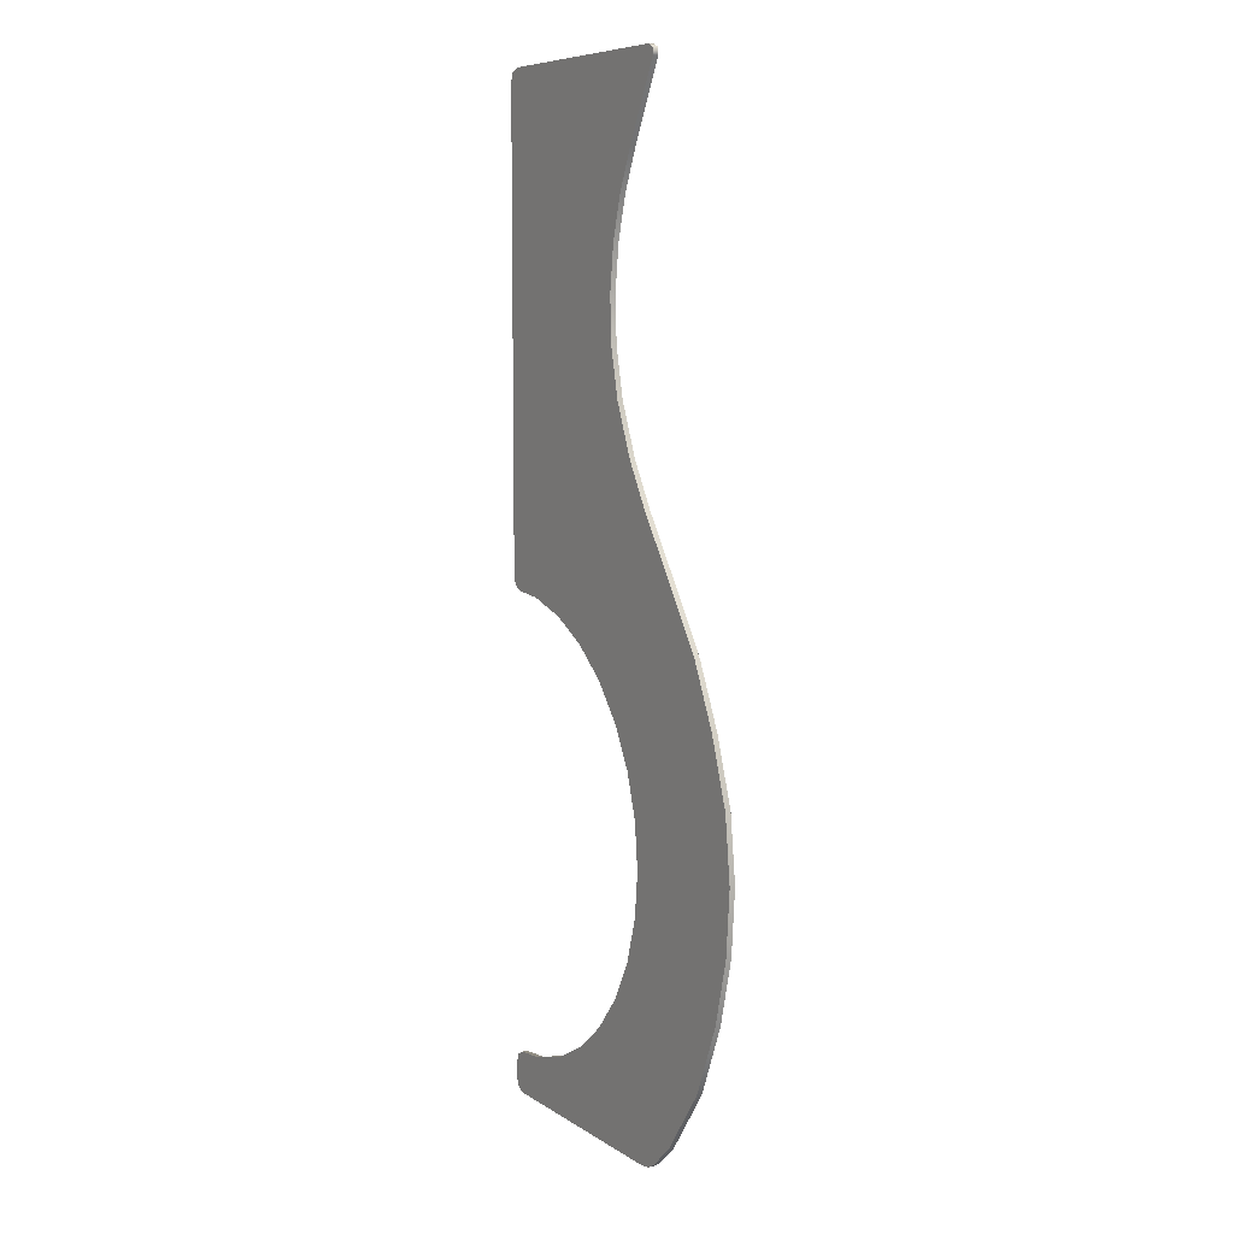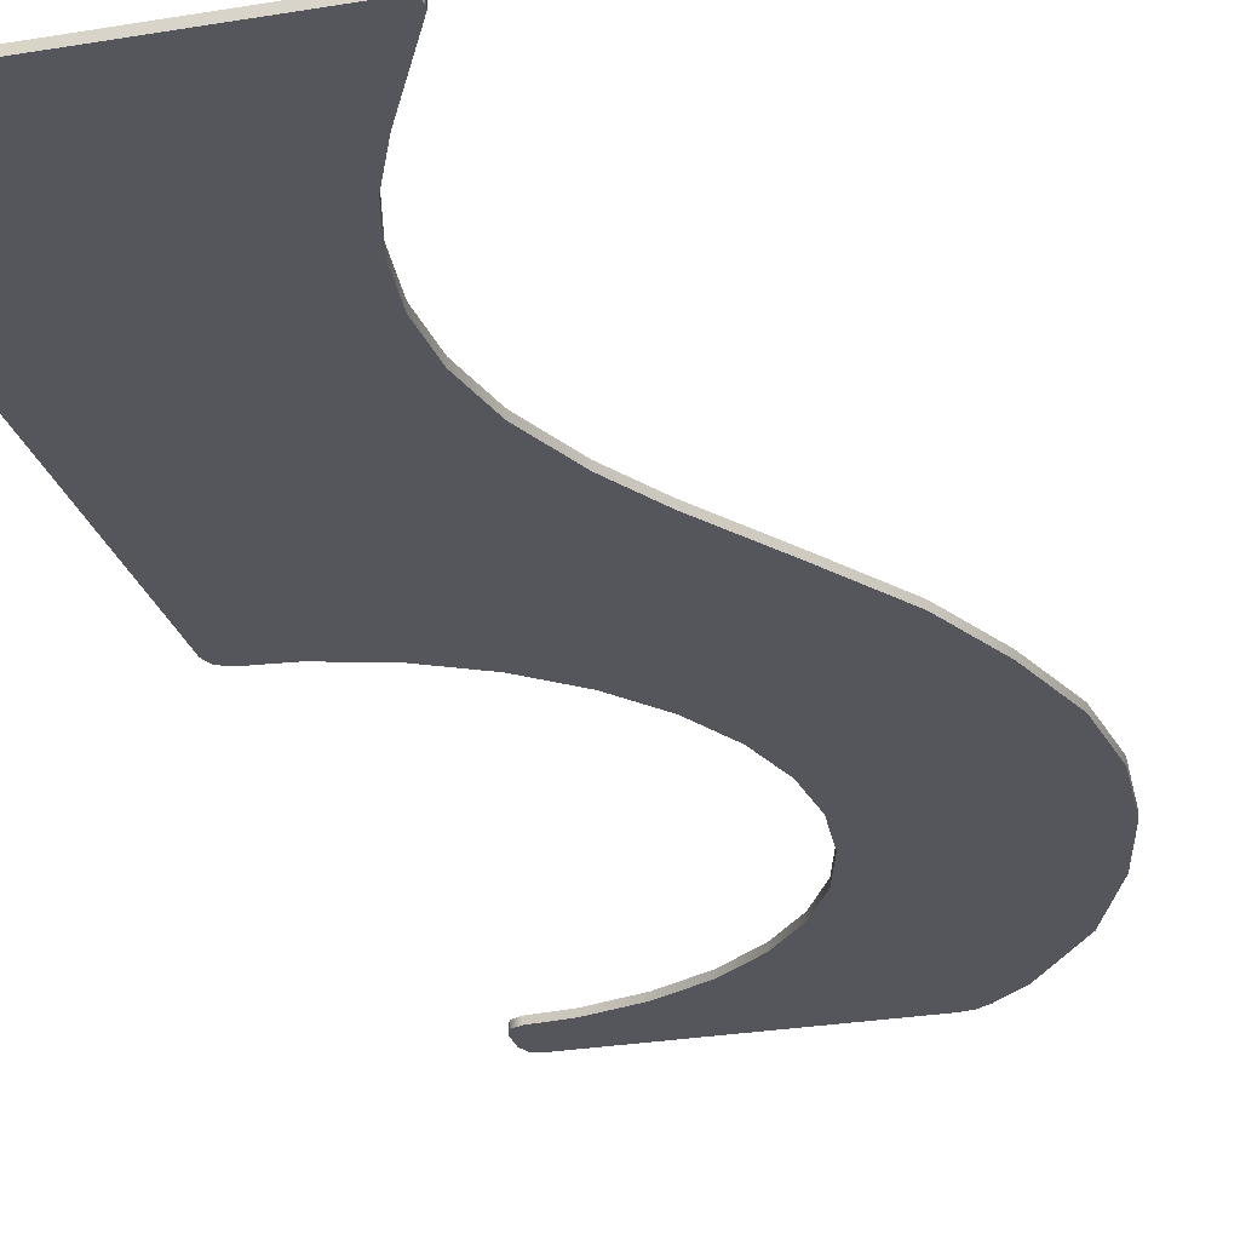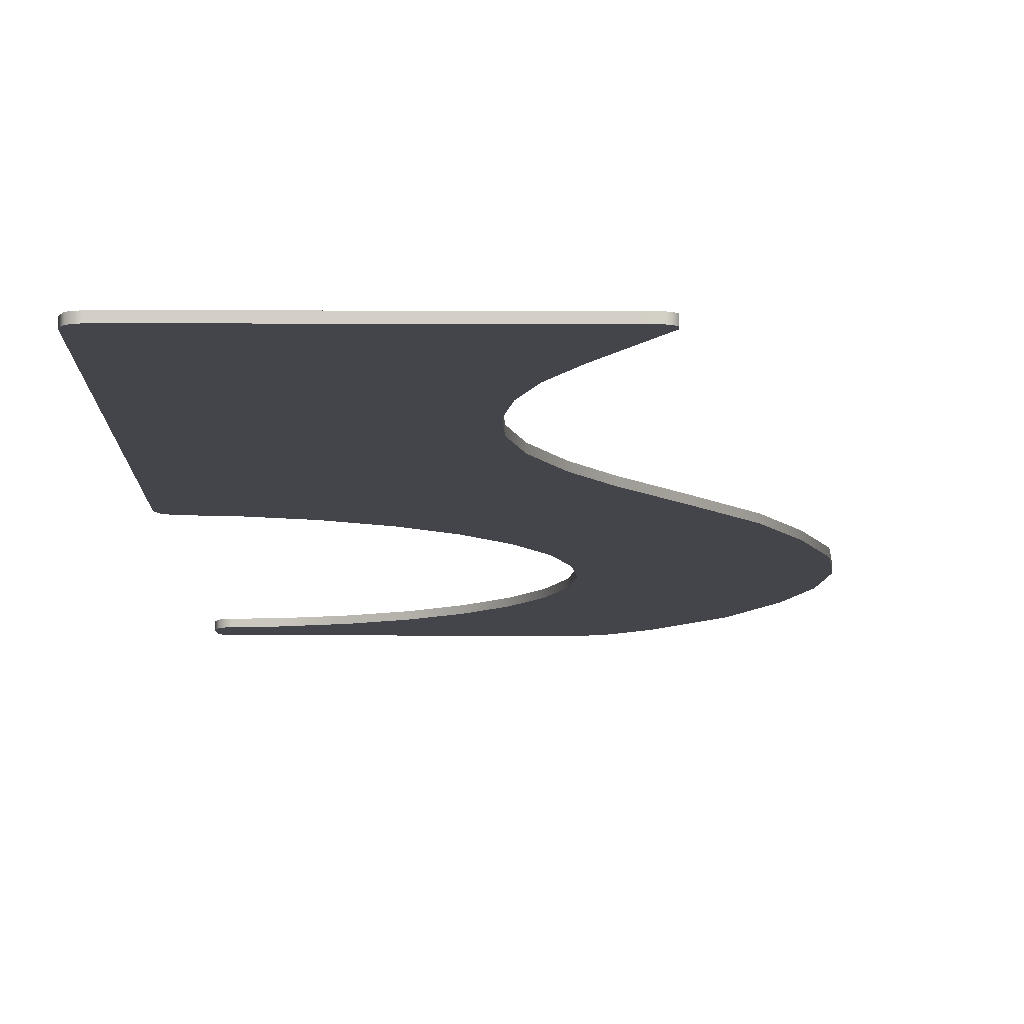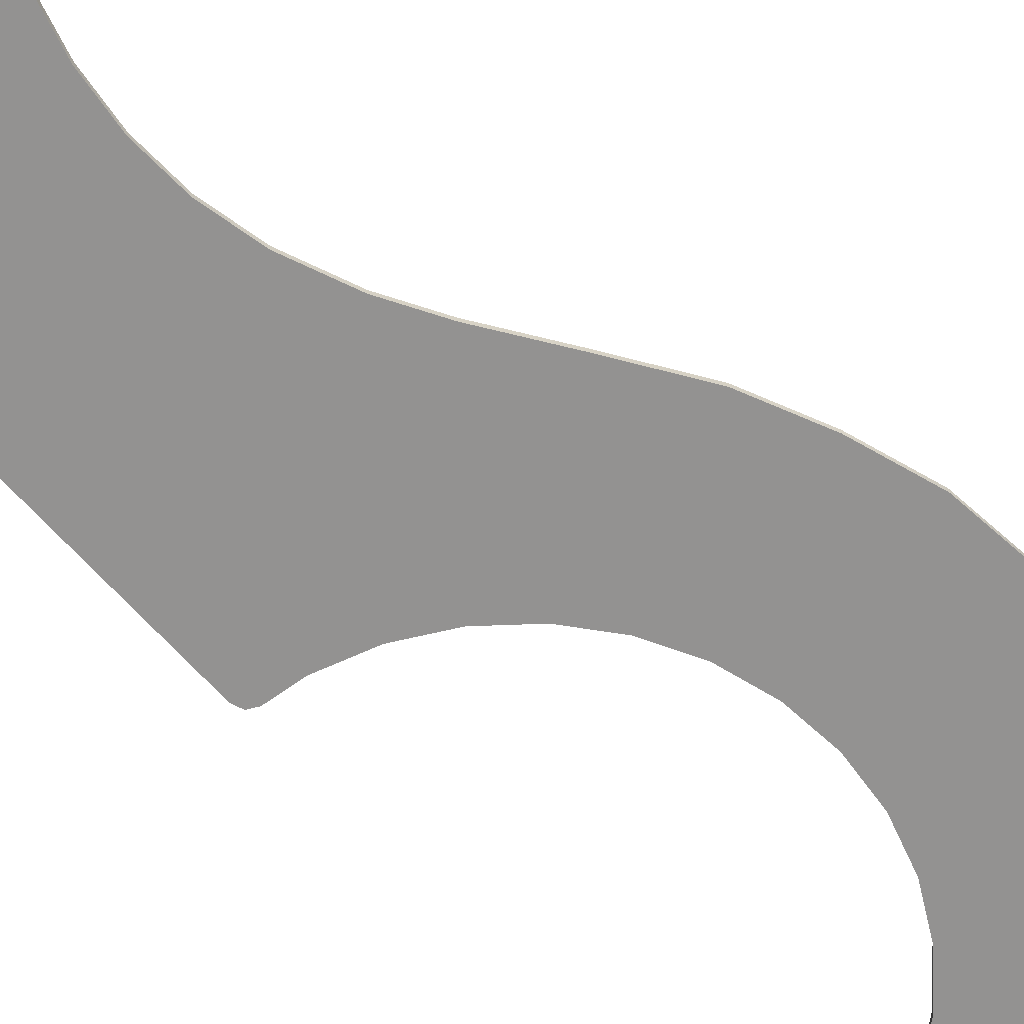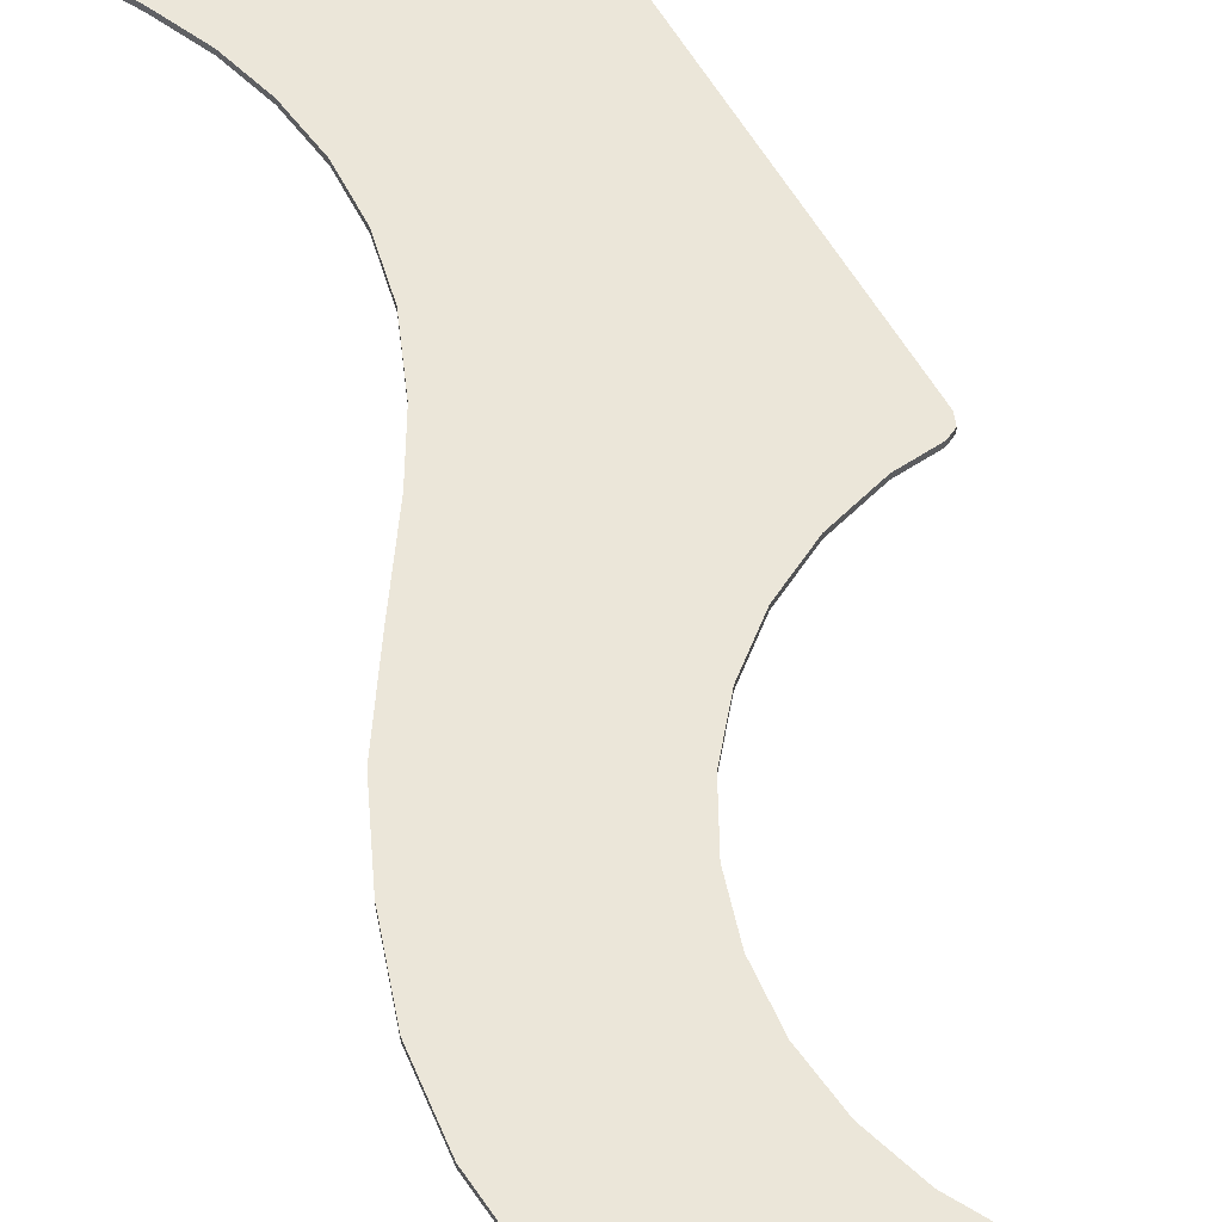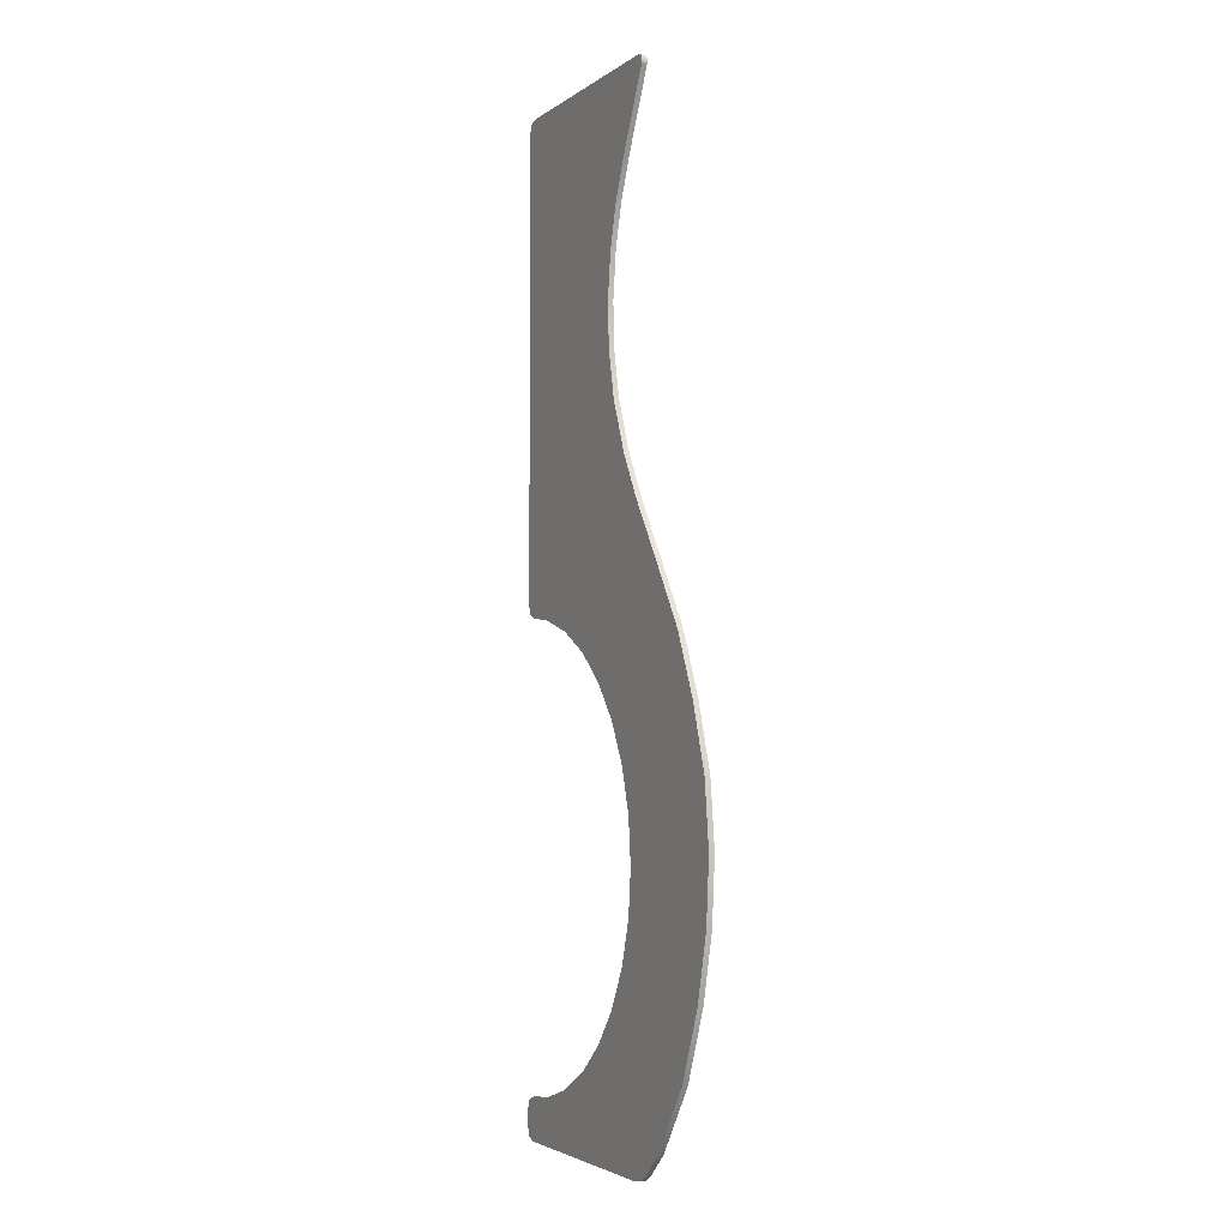
<metadata>
{"format":"obj","ext":"obj","renderer":"f3d","projection":"perspective","resolution":1024,"background":"white","views":[{"elev":7.8,"azim":-120.9,"up":"+Y"},{"elev":-26.0,"azim":-164.8,"up":"+Z"},{"elev":-9.1,"azim":179.5,"up":"+Z"},{"elev":-66.1,"azim":-138.5,"up":"+Z"},{"elev":57.0,"azim":-29.2,"up":"+Z"},{"elev":-3.4,"azim":-115.2,"up":"+Y"}]}
</metadata>
<code>
g ENV_S10_Background_Rounded_Unlit_Piece_2_MO
v -170.6 305.5 0.9137
v -146.2 325.5 4.68
v -146.2 325.5 0.9137
v -170.6 305.5 4.68
v -190.6 281.1 0.9137
v -190.6 281.1 4.68
v -205.5 253.3 0.9137
v -205.5 253.3 4.68
v -214.6 223.1 0.9137
v -214.6 223.1 4.68
v -217.7 191.7 0.9137
v -217.7 191.7 4.68
v -214.6 160.3 0.9137
v -214.6 160.3 4.68
v -205.5 130.2 0.9137
v -205.5 130.2 4.68
v -190.6 102.4 0.9137
v -190.6 102.4 4.68
v -170.6 77.98 0.9137
v -170.6 77.98 4.68
v -146.2 57.96 0.9137
v -146.2 57.96 4.68
v -146.2 325.5 0.9137
v -146.2 325.5 4.68
v -118.4 340.4 4.68
v -118.4 340.4 0.9137
v -88.21 349.5 4.68
v -88.21 349.5 0.9137
v -66.28 351.7 4.68
v -66.28 351.7 0.9137
v -60.61 354.5 4.68
v -60.61 354.5 0.9137
v -118.4 43.1 0.9137
v -146.2 57.96 4.68
v -146.2 57.96 0.9137
v -118.4 43.1 4.68
v -88.21 33.95 0.9137
v -88.21 33.95 4.68
v -66.28 31.79 0.9137
v -66.28 31.79 4.68
v -60.61 28.94 0.9137
v -60.61 28.94 4.68
v -60.61 354.5 0.9137
v -60.61 354.5 4.68
v -58.32 360.5 4.68
v -58.32 360.5 0.9137
v -58.32 686.2 0.9137
v -58.32 686.2 4.68
v -60.66 691.9 4.68
v -60.66 691.9 0.9137
v -229.5 694.2 0.9137
v -233.7 691.8 4.68
v -233.7 691.8 0.9137
v -229.5 694.2 4.68
v -66.32 694.2 4.68
v -66.32 694.2 0.9137
v -60.66 691.9 0.9137
v -60.66 691.9 4.68
v -233.7 691.8 0.9137
v -233.7 691.8 4.68
v -233.9 687 4.68
v -233.9 687 0.9137
v -208.6 636.5 0.9137
v -208.6 636.5 4.68
v -196.4 608.3 4.68
v -196.4 608.3 0.9137
v -188.5 579.6 4.68
v -188.5 579.6 0.9137
v -184.7 548.1 4.68
v -184.7 548.1 0.9137
v -186.2 516.4 4.68
v -186.2 516.4 0.9137
v -193.4 483.5 4.68
v -193.4 483.5 0.9137
v -208.2 447.8 4.68
v -208.2 447.8 0.9137
v -225.5 418.2 4.68
v -225.5 418.2 0.9137
v -253.5 377.2 4.68
v -253.5 377.2 0.9137
v -282.2 334.1 4.68
v -282.2 334.1 0.9137
v -301.4 292.5 4.68
v -301.4 292.5 0.9137
v -316.1 248.1 4.68
v -316.1 248.1 0.9137
v -321.2 204.2 4.68
v -321.2 204.2 0.9137
v -317.7 160.1 4.68
v -317.7 160.1 0.9137
v -306.7 115.6 4.68
v -306.7 115.6 0.9137
v -286.8 67.52 4.68
v -286.8 67.52 0.9137
v -255.1 23.26 4.68
v -255.1 23.26 0.9137
v -238 7.769 4.68
v -238 7.769 0.9137
v -231.5 3.791 4.68
v -231.5 3.791 0.9137
v -58.32 23 0.9137
v -60.61 28.94 4.68
v -60.61 28.94 0.9137
v -58.32 23 4.68
v -58.32 10.43 4.68
v -58.32 10.43 0.9137
v -60.66 4.775 0.9137
v -60.66 4.775 4.68
v -66.32 2.426 0.9137
v -60.66 4.775 4.68
v -60.66 4.775 0.9137
v -66.32 2.426 4.68
v -224 2.416 4.68
v -224 2.416 0.9137
v -231.5 3.791 0.9137
v -231.5 3.791 4.68
v -60.66 4.775 0.9137
v -58.32 10.43 0.9137
v -58.32 23 0.9137
v -60.61 28.94 0.9137
v -66.28 31.79 0.9137
v -66.32 2.426 0.9137
v -88.21 33.95 0.9137
v -224 2.416 0.9137
v -118.4 43.1 0.9137
v -146.2 57.96 0.9137
v -170.6 77.98 0.9137
v -190.6 102.4 0.9137
v -205.5 130.2 0.9137
v -214.6 160.3 0.9137
v -217.7 191.7 0.9137
v -225.5 418.2 0.9137
v -214.6 223.1 0.9137
v -231.5 3.791 0.9137
v -208.2 447.8 0.9137
v -205.5 253.3 0.9137
v -193.4 483.5 0.9137
v -253.5 377.2 0.9137
v -238 7.769 0.9137
v -255.1 23.26 0.9137
v -282.2 334.1 0.9137
v -286.8 67.52 0.9137
v -301.4 292.5 0.9137
v -306.7 115.6 0.9137
v -316.1 248.1 0.9137
v -317.7 160.1 0.9137
v -321.2 204.2 0.9137
v -190.6 281.1 0.9137
v -186.2 516.4 0.9137
v -184.7 548.1 0.9137
v -170.6 305.5 0.9137
v -146.2 325.5 0.9137
v -188.5 579.6 0.9137
v -118.4 340.4 0.9137
v -196.4 608.3 0.9137
v -88.21 349.5 0.9137
v -229.5 694.2 0.9137
v -208.6 636.5 0.9137
v -233.9 687 0.9137
v -233.7 691.8 0.9137
v -66.32 694.2 0.9137
v -66.28 351.7 0.9137
v -60.66 691.9 0.9137
v -60.61 354.5 0.9137
v -58.32 686.2 0.9137
v -58.32 360.5 0.9137
v -60.66 691.9 4.68
v -58.32 686.2 4.68
v -58.32 360.5 4.68
v -60.61 354.5 4.68
v -66.28 351.7 4.68
v -66.32 694.2 4.68
v -88.21 349.5 4.68
v -229.5 694.2 4.68
v -196.4 608.3 4.68
v -118.4 340.4 4.68
v -208.6 636.5 4.68
v -233.9 687 4.68
v -233.7 691.8 4.68
v -188.5 579.6 4.68
v -146.2 325.5 4.68
v -184.7 548.1 4.68
v -170.6 305.5 4.68
v -190.6 281.1 4.68
v -186.2 516.4 4.68
v -193.4 483.5 4.68
v -205.5 253.3 4.68
v -208.2 447.8 4.68
v -214.6 223.1 4.68
v -225.5 418.2 4.68
v -217.7 191.7 4.68
v -224 2.416 4.68
v -214.6 160.3 4.68
v -205.5 130.2 4.68
v -190.6 102.4 4.68
v -170.6 77.98 4.68
v -146.2 57.96 4.68
v -118.4 43.1 4.68
v -88.21 33.95 4.68
v -231.5 3.791 4.68
v -66.32 2.426 4.68
v -66.28 31.79 4.68
v -60.66 4.775 4.68
v -60.61 28.94 4.68
v -58.32 10.43 4.68
v -58.32 23 4.68
v -253.5 377.2 4.68
v -238 7.769 4.68
v -255.1 23.26 4.68
v -282.2 334.1 4.68
v -286.8 67.52 4.68
v -301.4 292.5 4.68
v -306.7 115.6 4.68
v -316.1 248.1 4.68
v -317.7 160.1 4.68
v -321.2 204.2 4.68
g ENV_S10_Background_Rounded_Unlit_Piece_2_MO_0
f 3 2 1
f 2 4 1
f 1 4 5
f 4 6 5
f 5 6 7
f 6 8 7
f 7 8 9
f 8 10 9
f 9 10 11
f 10 12 11
f 11 12 13
f 12 14 13
f 13 14 15
f 14 16 15
f 15 16 17
f 16 18 17
f 17 18 19
f 18 20 19
f 19 20 21
f 20 22 21
f 25 24 23
f 26 25 23
f 27 25 26
f 28 27 26
f 29 27 28
f 30 29 28
f 31 29 30
f 32 31 30
f 35 34 33
f 34 36 33
f 33 36 37
f 36 38 37
f 39 37 38
f 40 39 38
f 39 40 41
f 40 42 41
f 45 44 43
f 46 45 43
f 46 47 45
f 47 48 45
f 49 48 47
f 50 49 47
f 53 52 51
f 52 54 51
f 51 54 55
f 56 51 55
f 56 55 57
f 55 58 57
f 61 60 59
f 62 61 59
f 61 62 63
f 64 61 63
f 65 64 63
f 66 65 63
f 67 65 66
f 68 67 66
f 69 67 68
f 70 69 68
f 71 69 70
f 72 71 70
f 73 71 72
f 74 73 72
f 75 73 74
f 76 75 74
f 77 75 76
f 78 77 76
f 79 77 78
f 80 79 78
f 81 79 80
f 82 81 80
f 83 81 82
f 84 83 82
f 85 83 84
f 86 85 84
f 87 85 86
f 88 87 86
f 89 87 88
f 90 89 88
f 91 89 90
f 92 91 90
f 93 91 92
f 94 93 92
f 95 93 94
f 96 95 94
f 97 95 96
f 98 97 96
f 99 97 98
f 100 99 98
f 103 102 101
f 102 104 101
f 101 104 105
f 106 101 105
f 106 105 107
f 105 108 107
f 111 110 109
f 110 112 109
f 109 112 113
f 114 109 113
f 114 113 115
f 113 116 115
f 119 118 117
f 117 120 119
f 117 121 120
f 117 122 121
f 122 123 121
f 122 124 123
f 124 125 123
f 124 126 125
f 124 127 126
f 124 128 127
f 124 129 128
f 124 130 129
f 124 131 130
f 131 124 132
f 133 131 132
f 124 134 132
f 133 132 135
f 136 133 135
f 136 135 137
f 134 138 132
f 134 139 138
f 139 140 138
f 140 141 138
f 140 142 141
f 142 143 141
f 142 144 143
f 144 145 143
f 144 146 145
f 146 147 145
f 148 136 137
f 148 137 149
f 148 149 150
f 150 151 148
f 152 151 150
f 152 150 153
f 154 152 153
f 154 153 155
f 156 154 155
f 156 155 157
f 155 158 157
f 158 159 157
f 159 160 157
f 156 157 161
f 162 156 161
f 162 161 163
f 164 162 163
f 164 163 165
f 165 166 164
f 169 168 167
f 167 170 169
f 167 171 170
f 167 172 171
f 172 173 171
f 172 174 173
f 174 175 173
f 175 176 173
f 174 177 175
f 174 178 177
f 174 179 178
f 175 180 176
f 180 181 176
f 180 182 181
f 182 183 181
f 184 183 182
f 182 185 184
f 185 186 184
f 186 187 184
f 186 188 187
f 188 189 187
f 188 190 189
f 190 191 189
f 190 192 191
f 193 191 192
f 194 193 192
f 195 194 192
f 196 195 192
f 197 196 192
f 198 197 192
f 199 198 192
f 190 200 192
f 199 192 201
f 202 199 201
f 202 201 203
f 204 202 203
f 204 203 205
f 205 206 204
f 190 207 200
f 207 208 200
f 207 209 208
f 207 210 209
f 210 211 209
f 210 212 211
f 212 213 211
f 212 214 213
f 214 215 213
f 214 216 215

</code>
